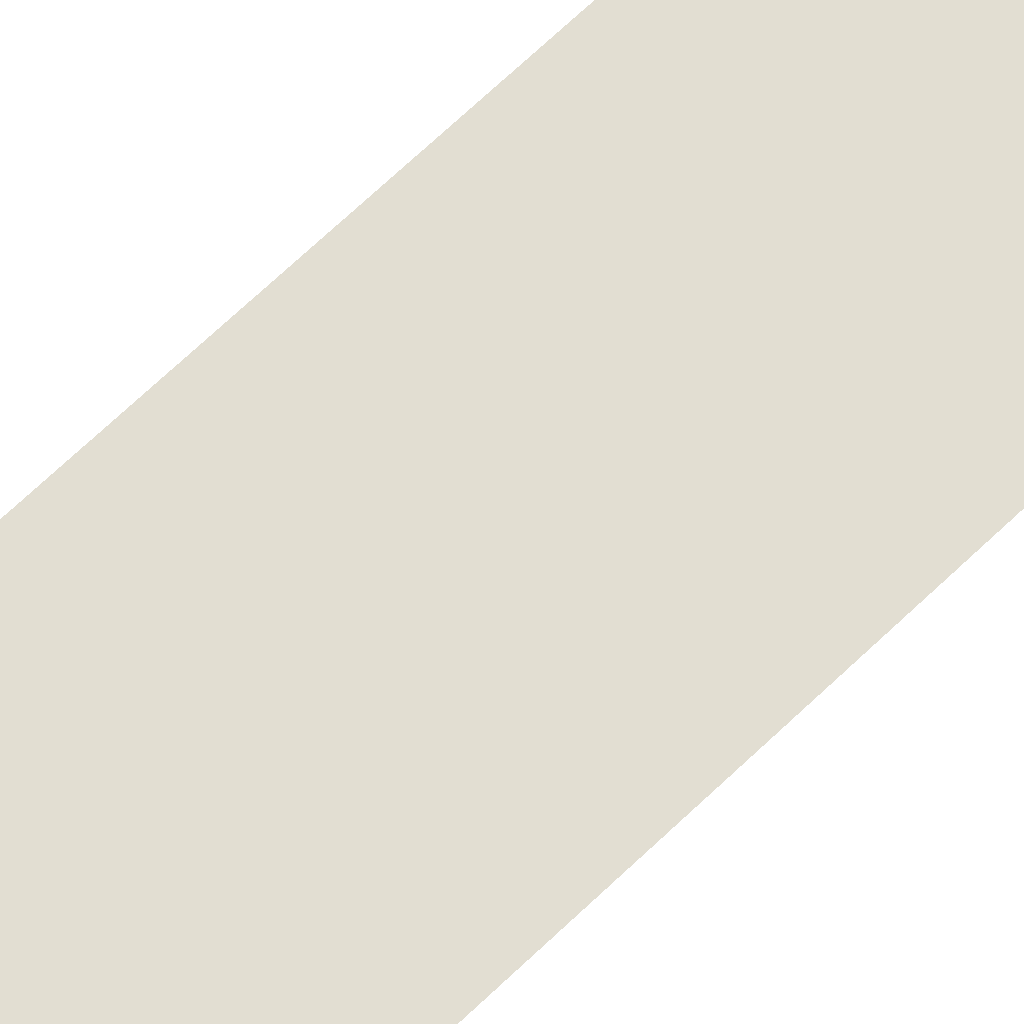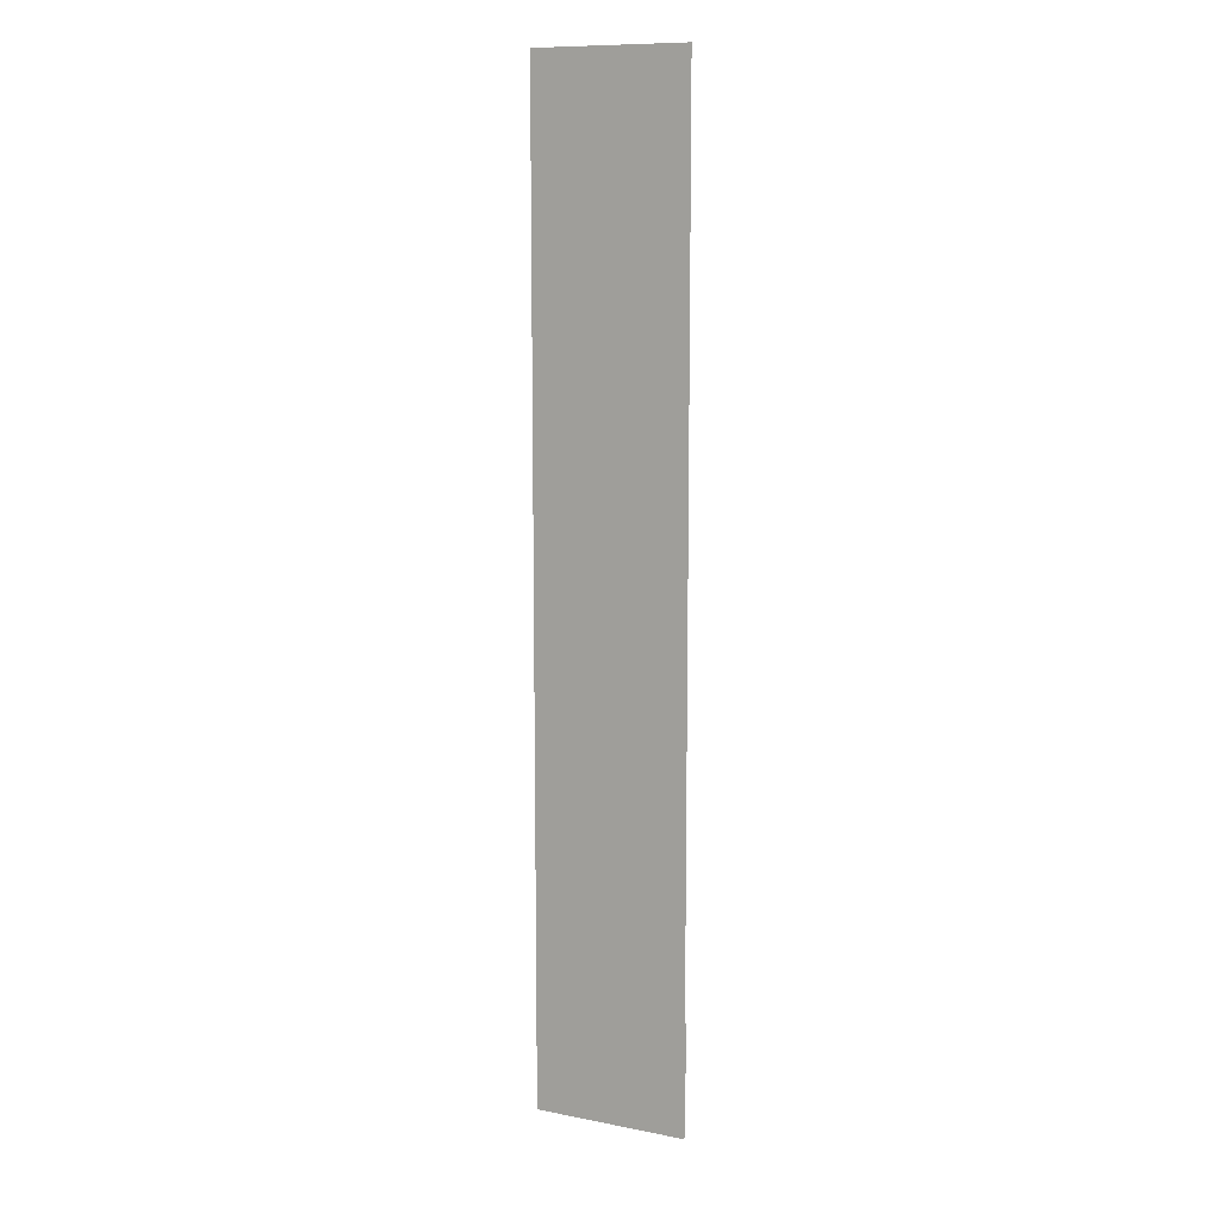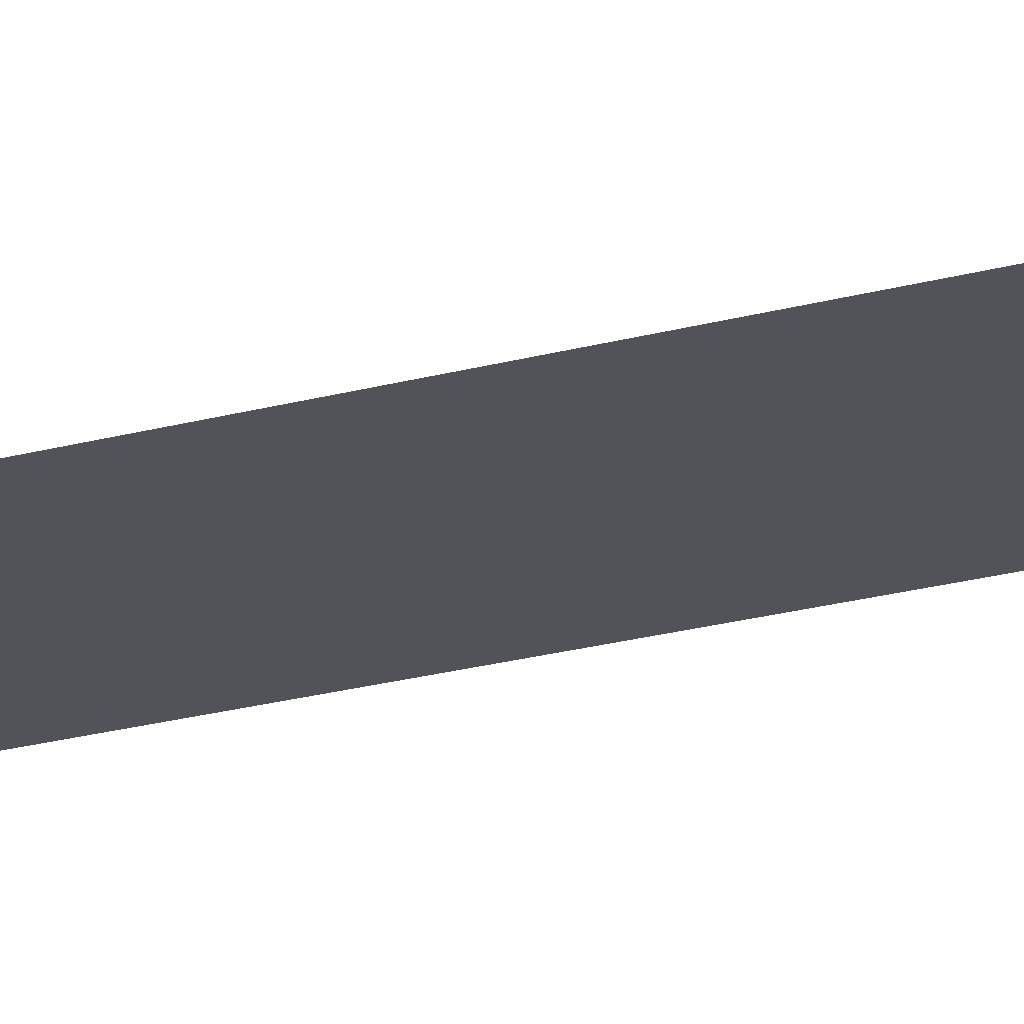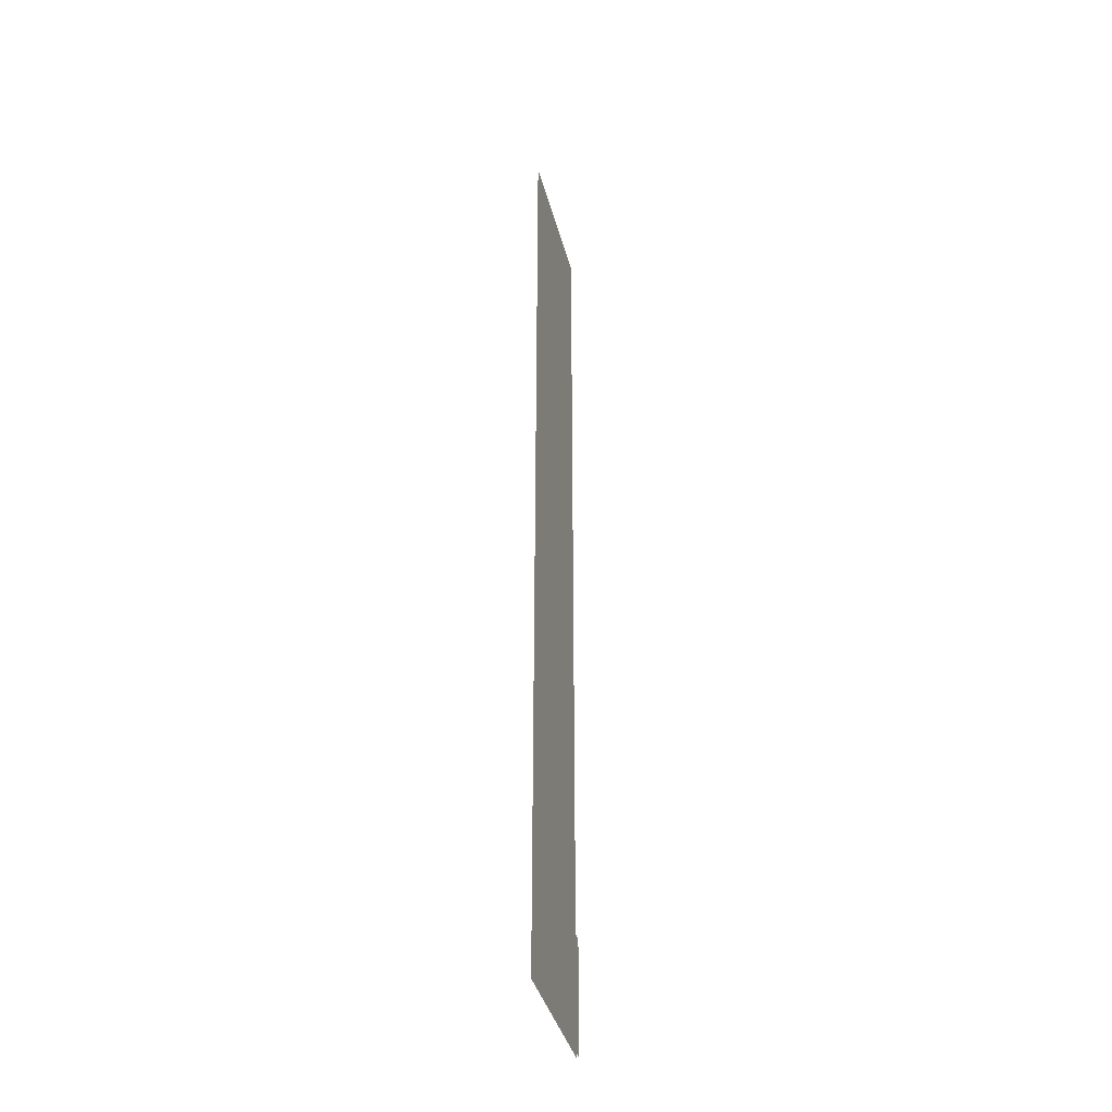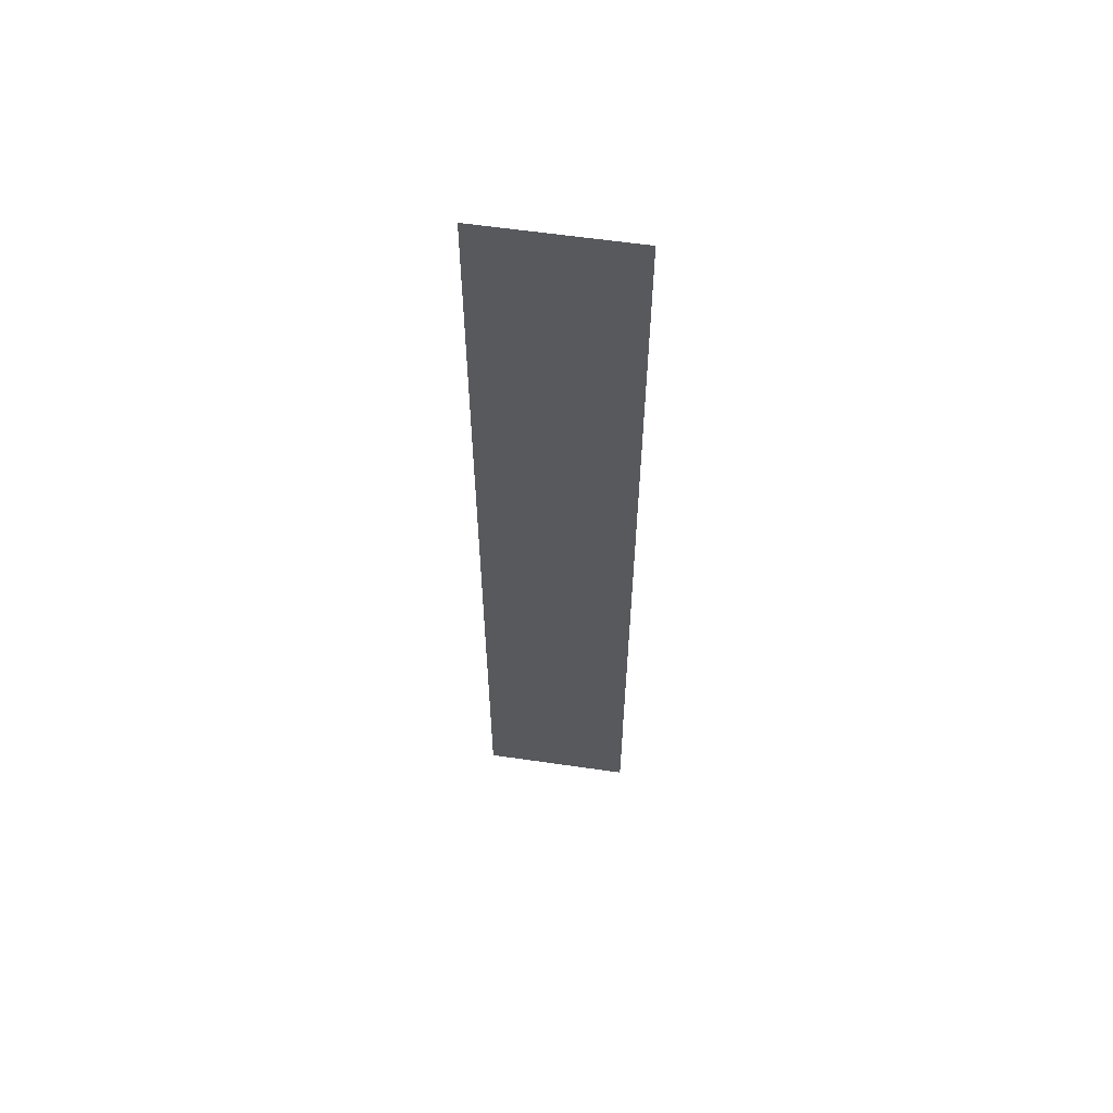
<metadata>
{"format":"obj","ext":"obj","renderer":"f3d","projection":"perspective","resolution":1024,"background":"white","views":[{"elev":67.9,"azim":-133.9,"up":"+Y"},{"elev":10.7,"azim":25.9,"up":"+Z"},{"elev":-22.7,"azim":115.4,"up":"+Y"},{"elev":-38.7,"azim":104.1,"up":"+Z"},{"elev":59.7,"azim":8.5,"up":"+Z"}]}
</metadata>
<code>
v  -2.884 0.05 31.96
v  -2.884 0.05 -0.0386
v  -4.884 0.05 -0.0386
v  -4.884 0.05 31.96
v  -2.884 0.05 -32.04
v  -4.884 0.05 -32.04
v  3.116 0.05 31.96
v  3.116 0.05 -0.0386
v  0.1157 0.05 -0.0386
v  0.1157 0.05 31.96
v  3.116 0.05 -32.04
v  0.1157 0.05 -32.04
v  5.116 0.05 31.96
v  5.116 0.05 -0.0386
v  5.116 0.05 -32.04
v  5.116 0.2 -24.74
v  5.116 0.2 -32.04
v  -4.884 0.2 -32.04
v  -4.884 0.2 -24.74
g Plane003
f 1 2 3
f 3 4 1
f 2 5 6
f 6 3 2
f 7 8 9
f 9 10 7
f 8 11 12
f 12 9 8
f 13 14 8
f 8 7 13
f 14 15 11
f 11 8 14
f 10 9 2
f 2 1 10
f 9 12 5
f 5 2 9
f 16 17 18 19

</code>
